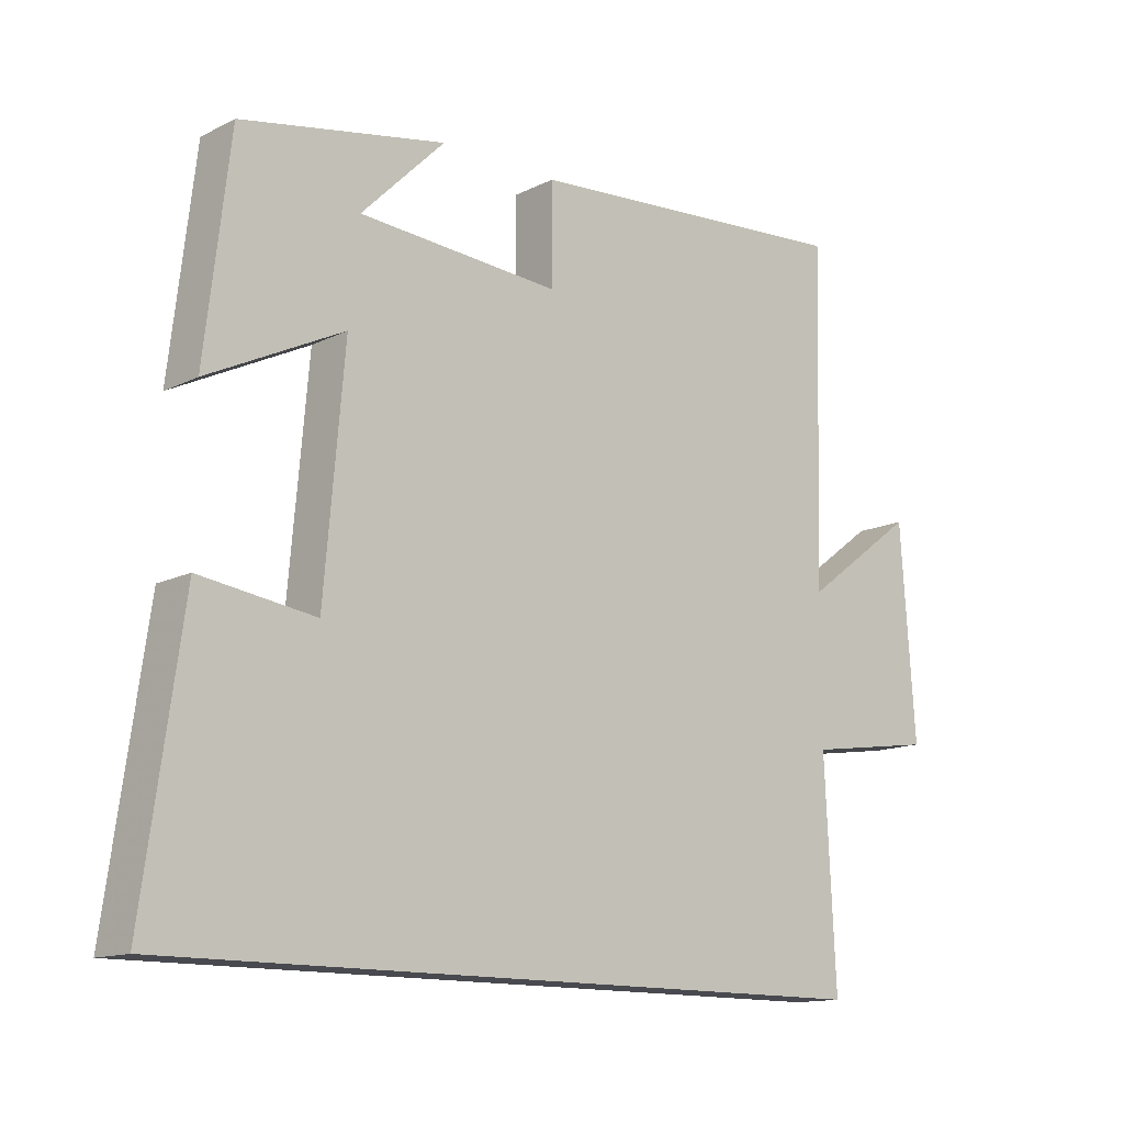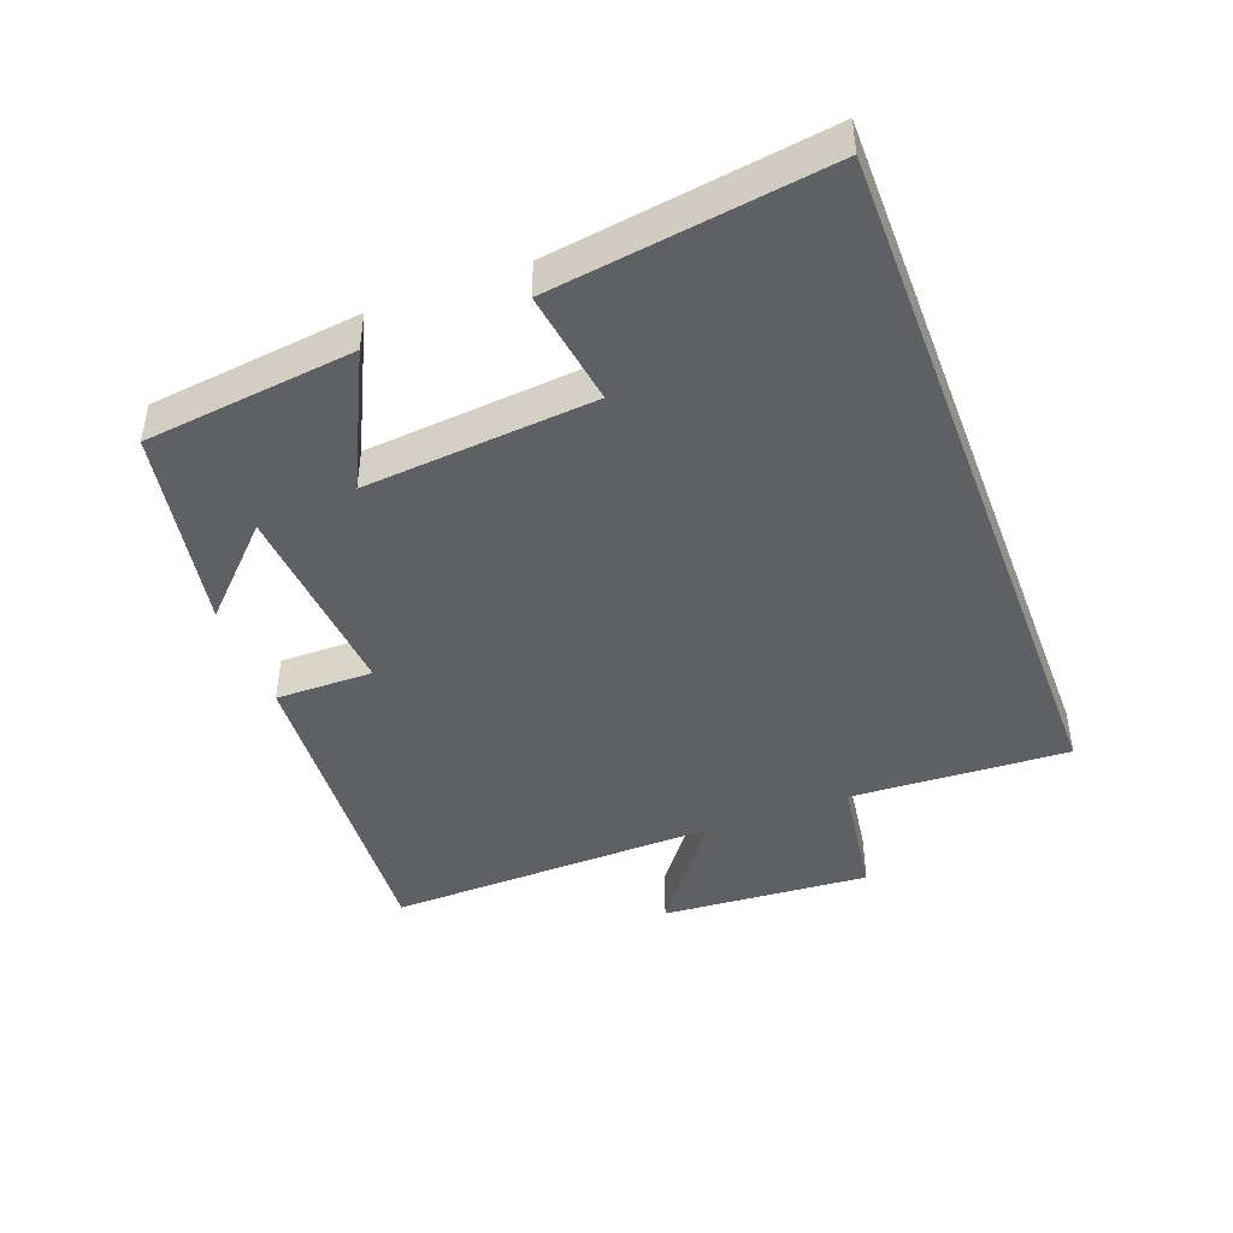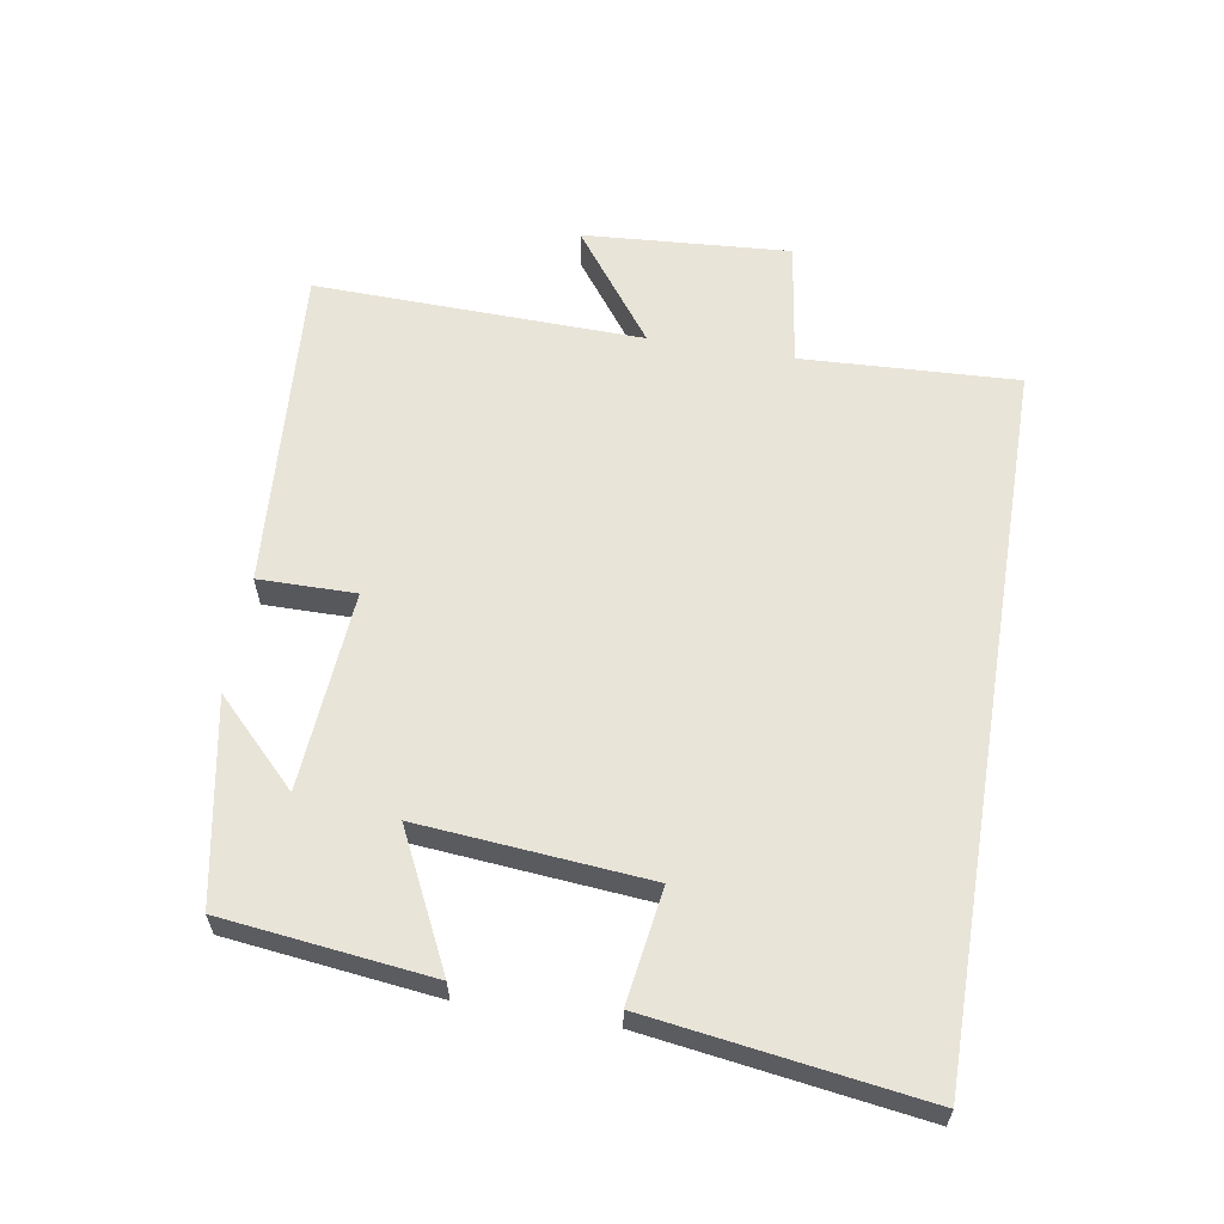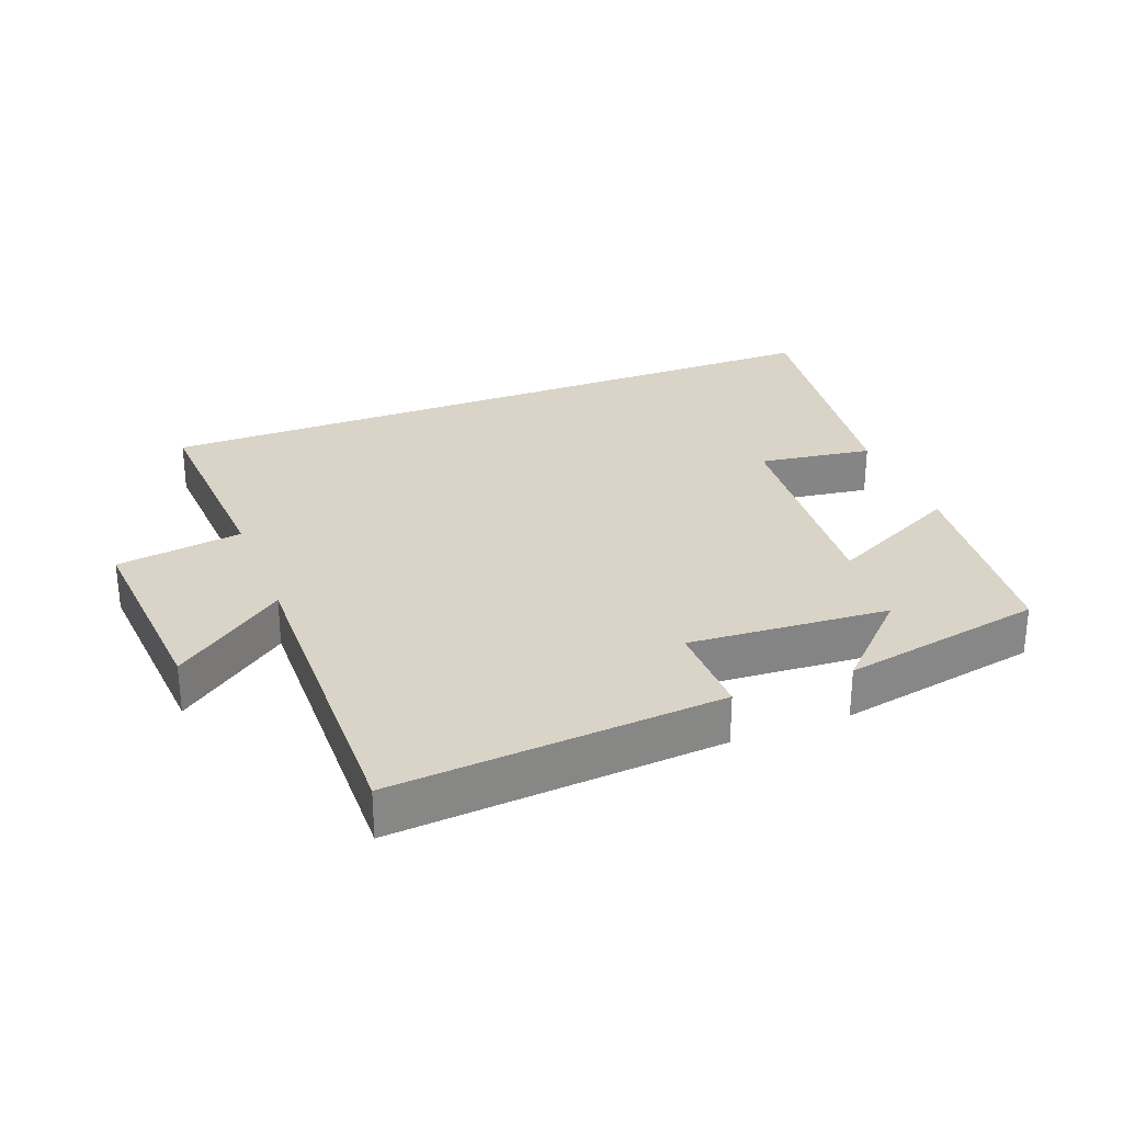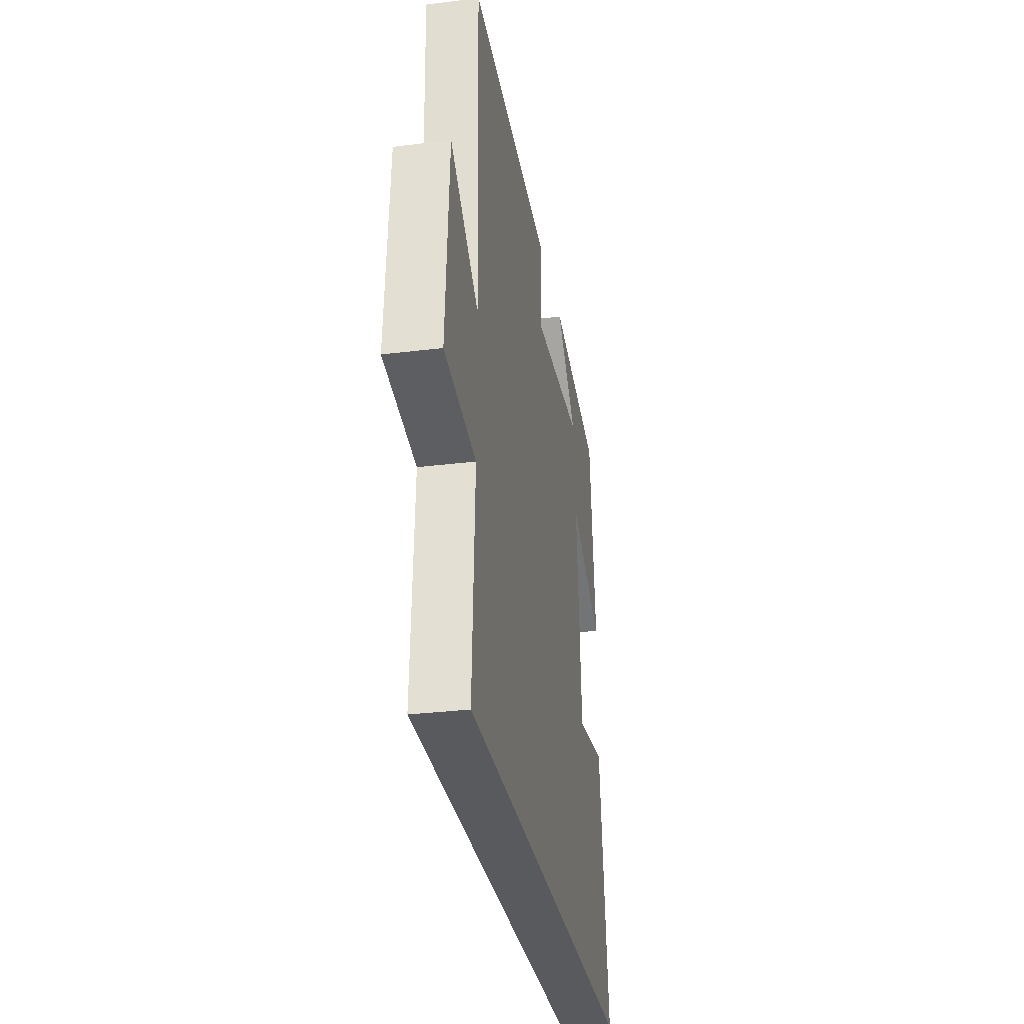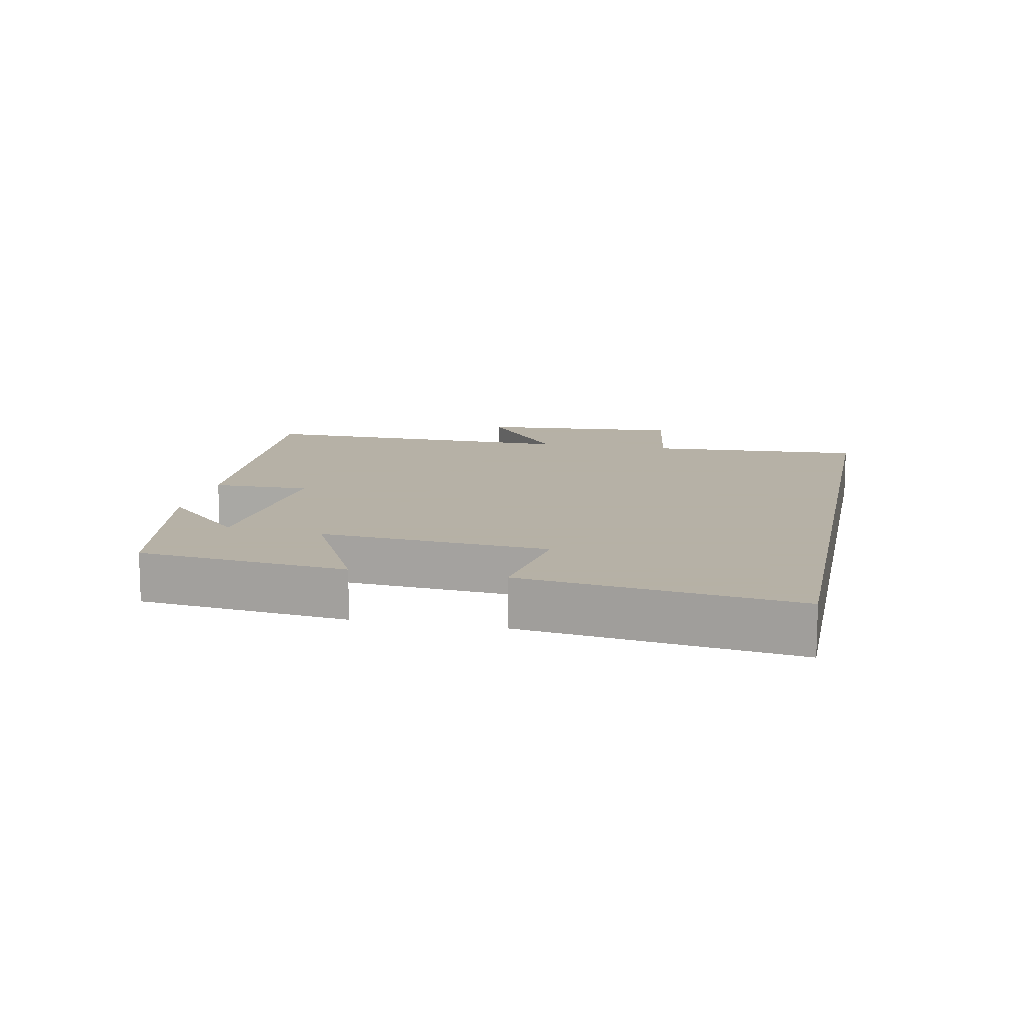
<metadata>
{"format":"obj","ext":"obj","renderer":"f3d","projection":"perspective","resolution":1024,"background":"white","views":[{"elev":-13.5,"azim":138.0,"up":"+Z"},{"elev":-44.0,"azim":110.7,"up":"+Y"},{"elev":60.5,"azim":99.5,"up":"+Y"},{"elev":28.4,"azim":-21.3,"up":"+Y"},{"elev":-31.0,"azim":-79.9,"up":"+Z"},{"elev":12.1,"azim":101.4,"up":"+Y"}]}
</metadata>
<code>
v 0.463 0.07 0.443
v 0.5 0.07 0.129
v 0.298 0.07 0.228
v 0.328 0.07 -0.116
v 0.5 0.07 -0.091
v 0.558 0.07 -0.5
v -0.516 0.07 -0.5
v -0.5 0.07 -0.174
v -0.691 0.07 -0.146
v -0.669 0.07 0.166
v -0.5 0.07 0.04
v -0.513 0.07 0.536
v -0.018 0.07 0.5
v -0.019 0.07 0.354
v 0.283 0.07 0.376
v 0.158 0.07 0.5
v 0.463 0 0.443
v 0.5 0 0.129
v 0.298 0 0.228
v 0.328 0 -0.116
v 0.5 0 -0.091
v 0.558 0 -0.5
v -0.516 0 -0.5
v -0.5 0 -0.174
v -0.691 0 -0.146
v -0.669 0 0.166
v -0.5 0 0.04
v -0.513 0 0.536
v -0.018 0 0.5
v -0.019 0 0.354
v 0.283 0 0.376
v 0.158 0 0.5
f 15 16 1
f 11 12 13 14
f 11 14 15
f 8 9 10 11
f 8 11 15 1
f 4 5 6 7
f 3 4 7 8
f 1 2 3
f 1 3 8
f 17 32 31
f 30 29 28 27
f 31 30 27
f 27 26 25 24
f 17 31 27 24
f 23 22 21 20
f 24 23 20 19
f 19 18 17
f 24 19 17
f 1 17 18 2
f 2 18 19 3
f 3 19 20 4
f 4 20 21 5
f 5 21 22 6
f 6 22 23 7
f 7 23 24 8
f 8 24 25 9
f 9 25 26 10
f 10 26 27 11
f 11 27 28 12
f 12 28 29 13
f 13 29 30 14
f 14 30 31 15
f 15 31 32 16
f 16 32 17 1

</code>
